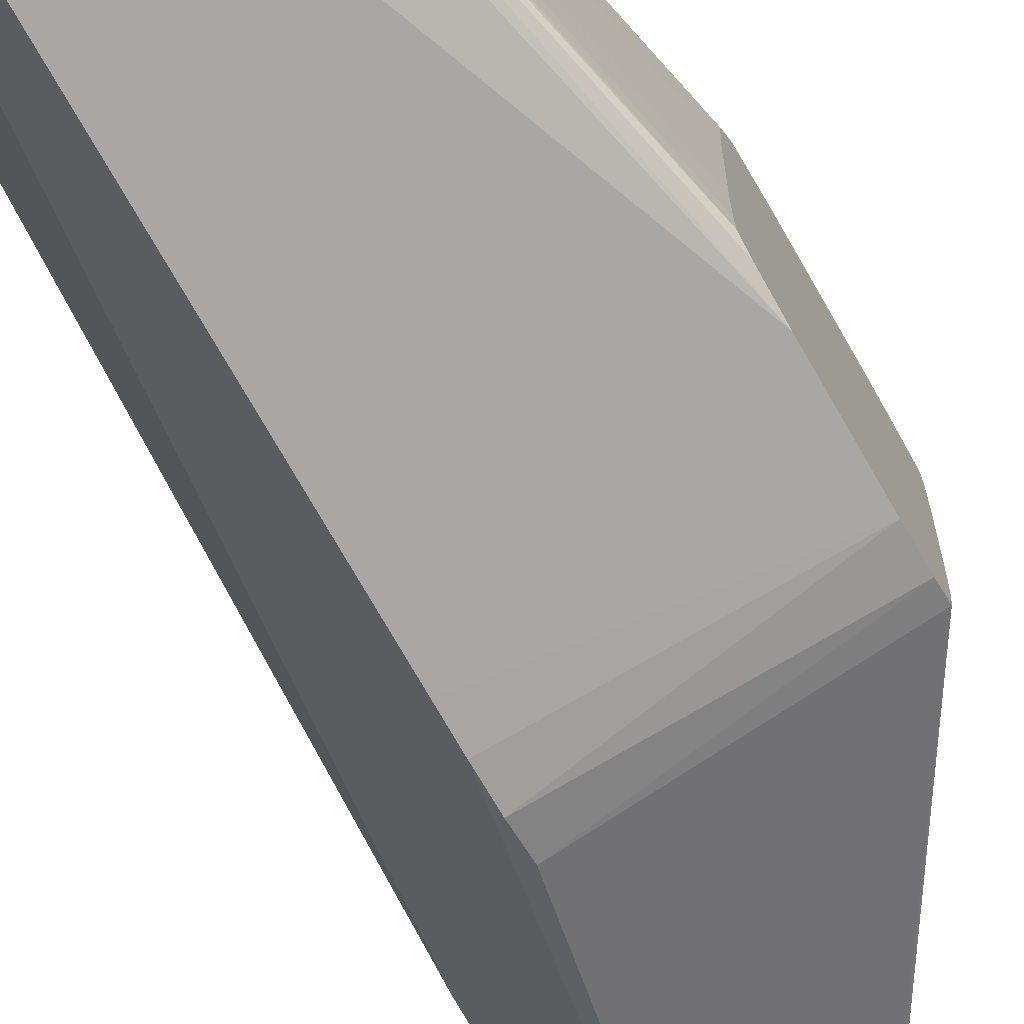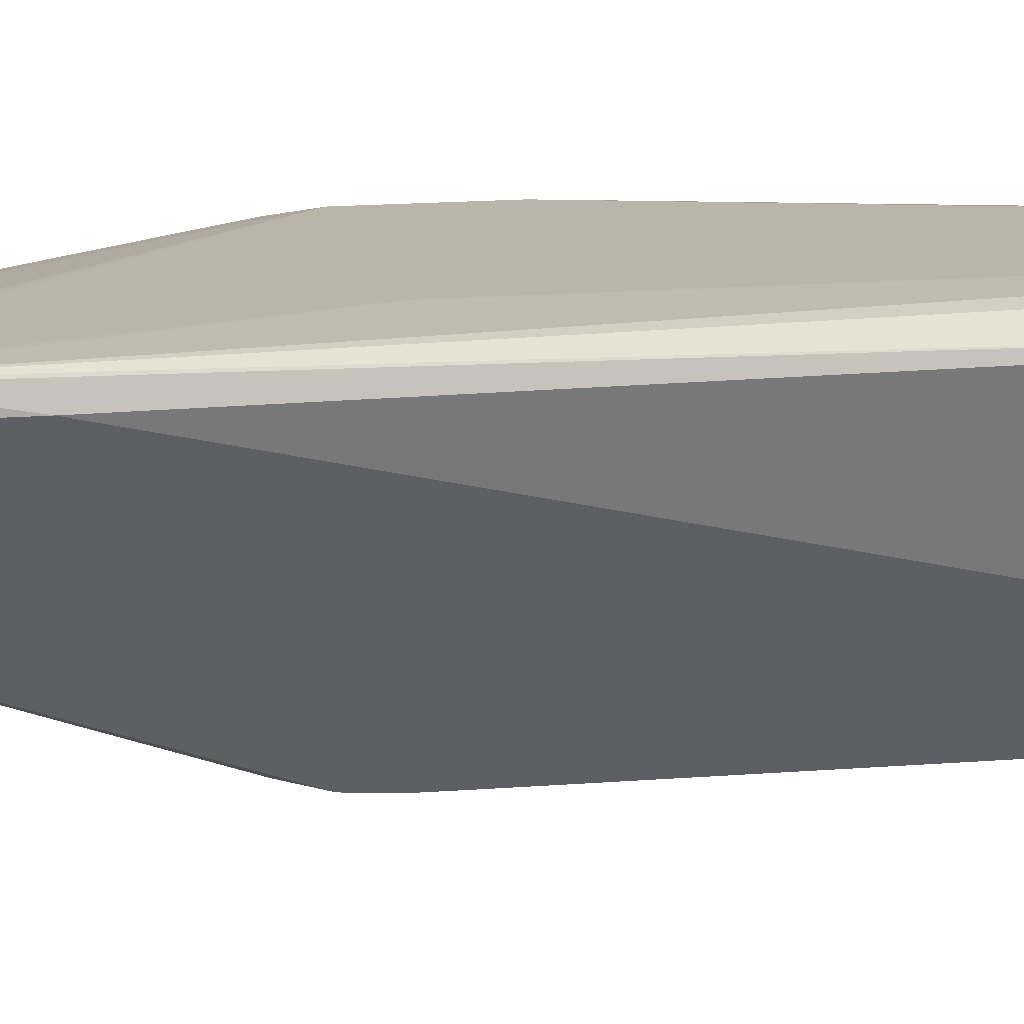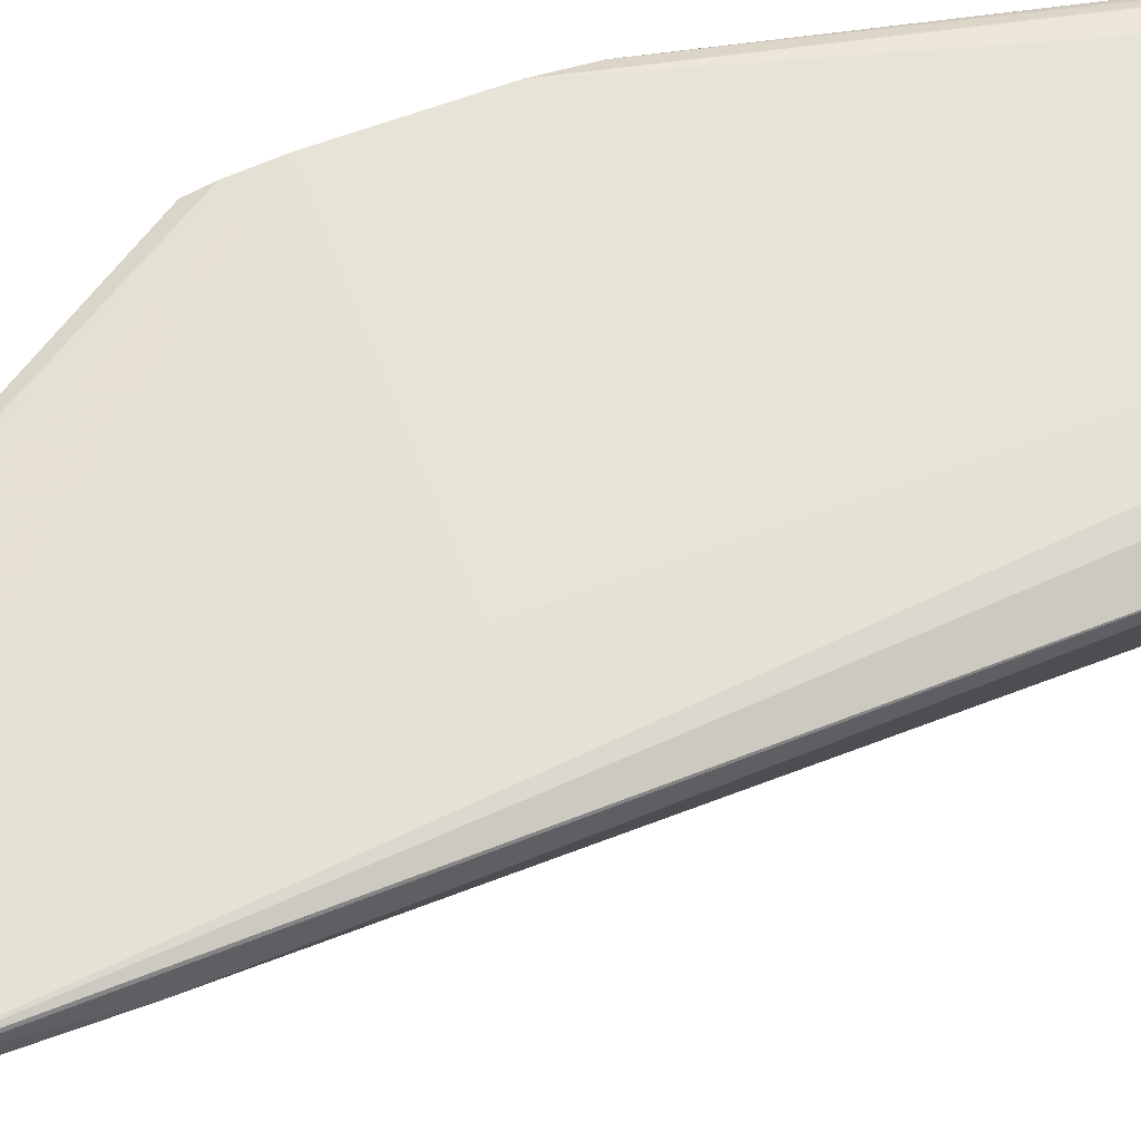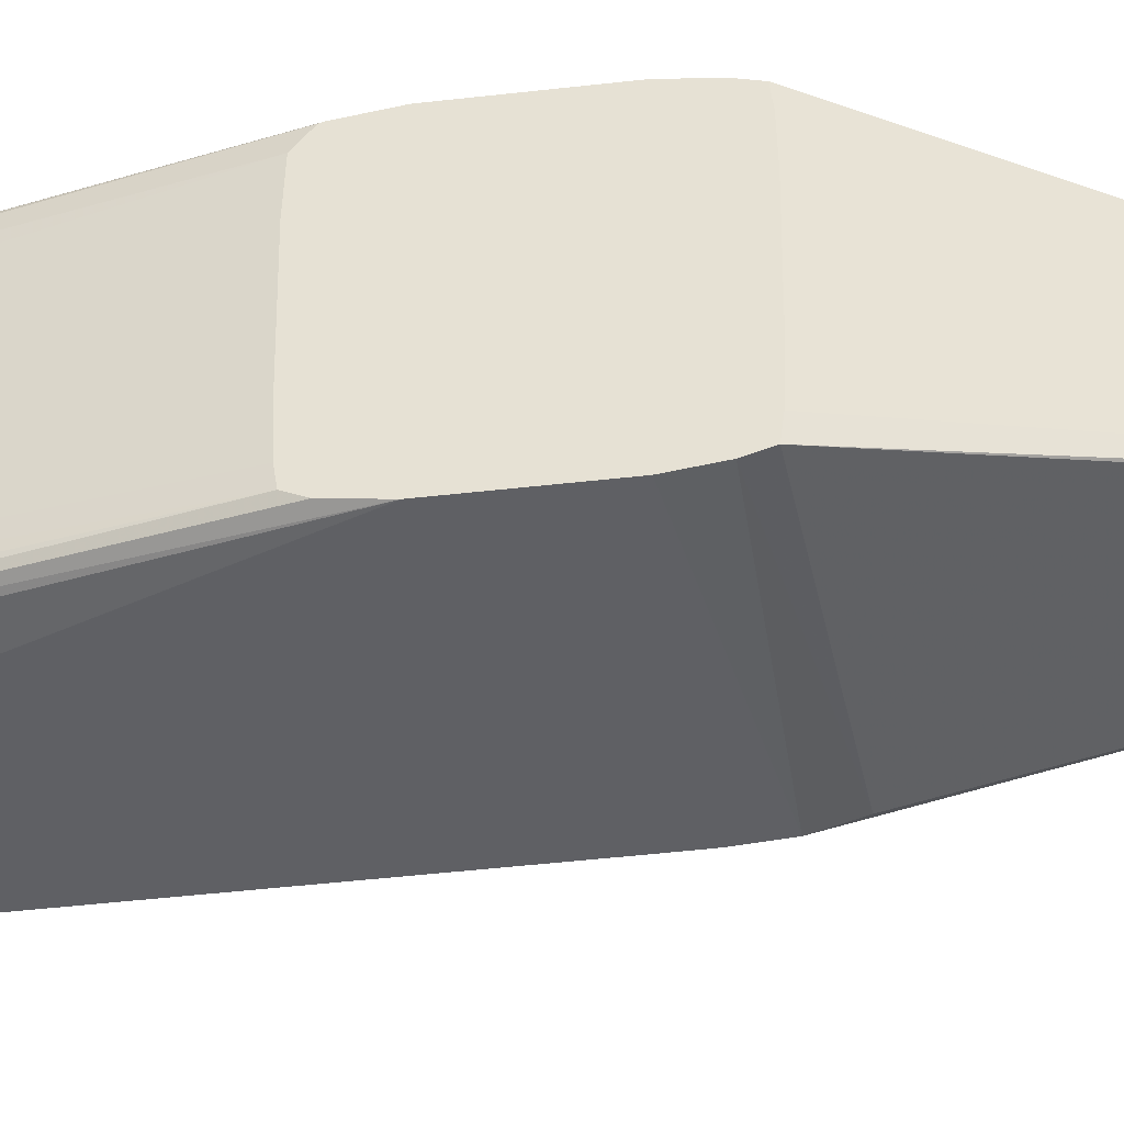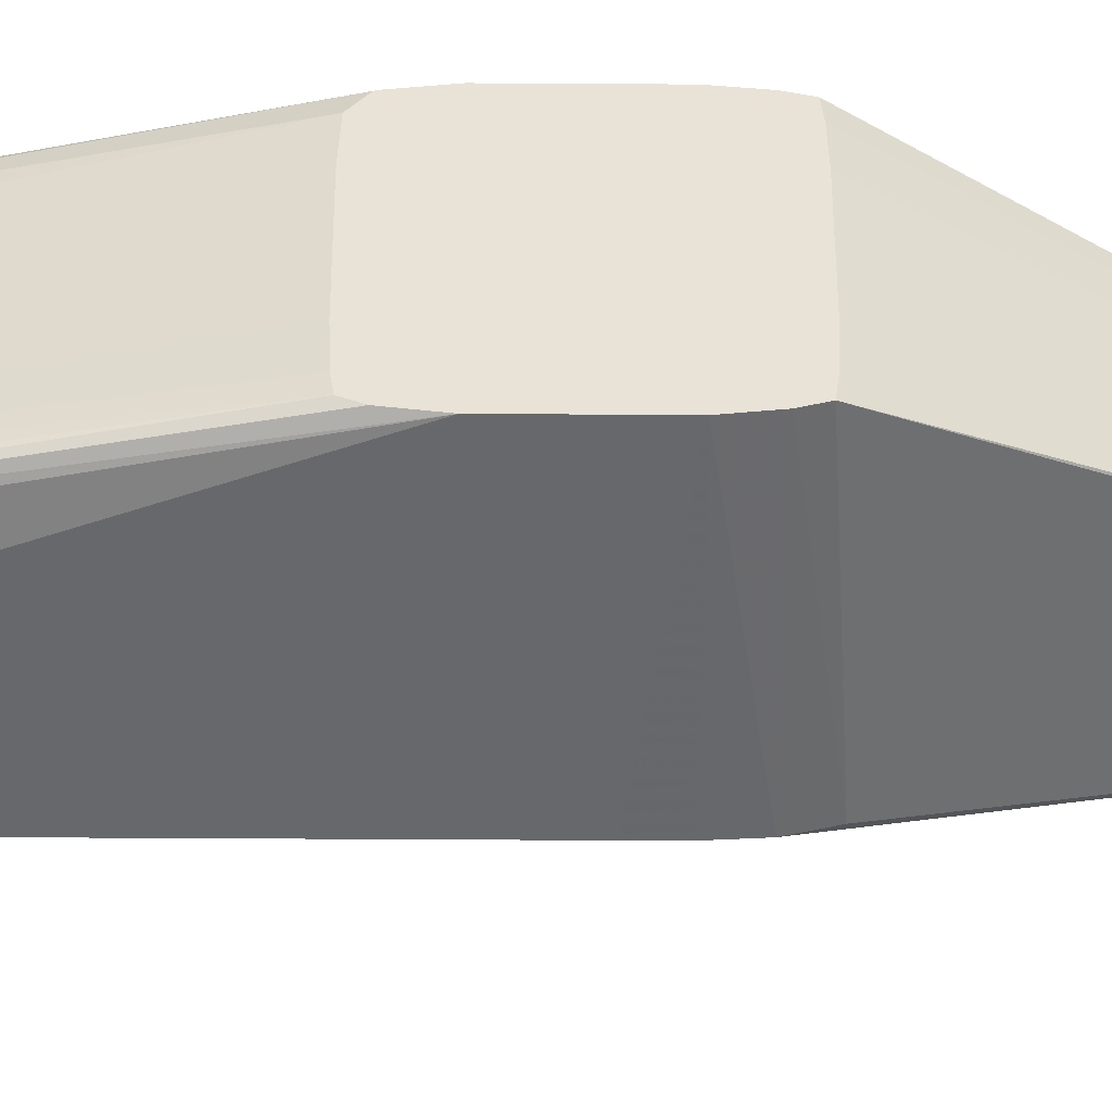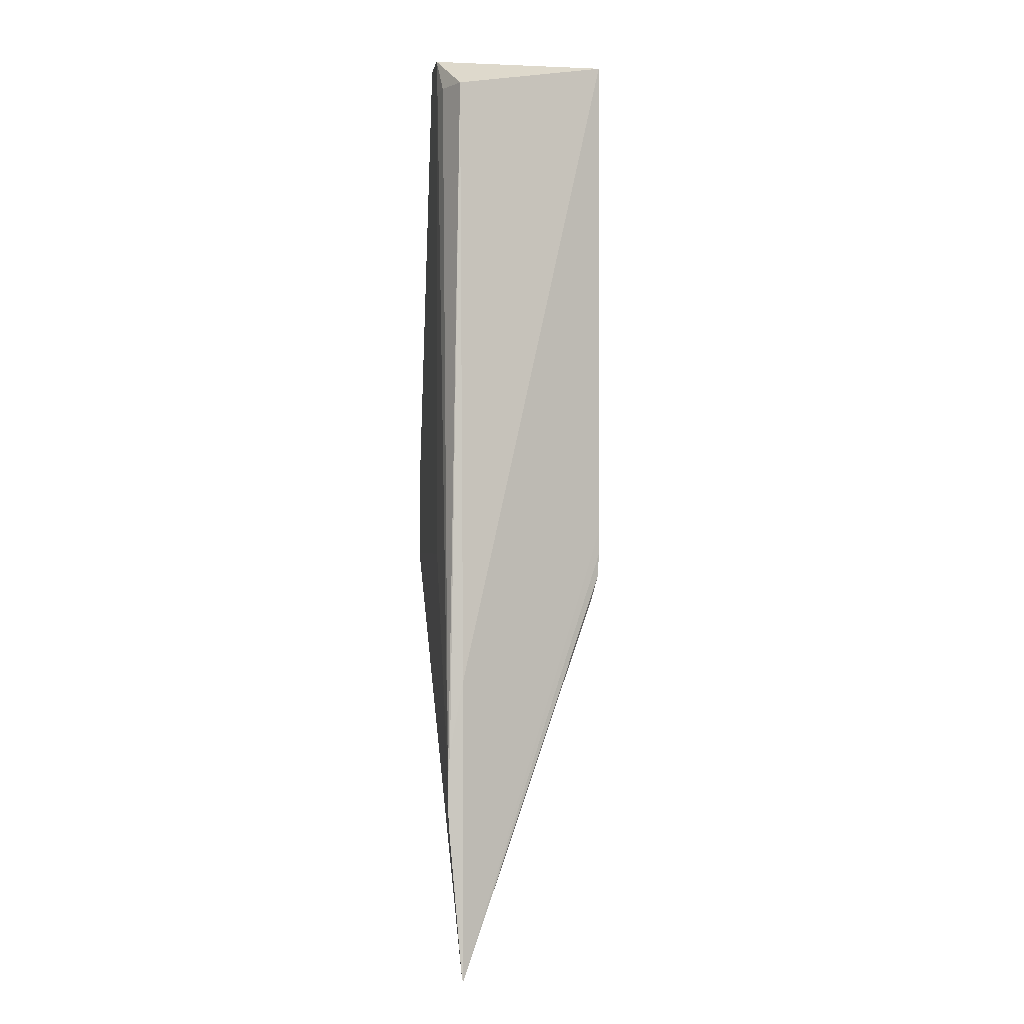
<metadata>
{"format":"obj","ext":"obj","renderer":"f3d","projection":"perspective","resolution":1024,"background":"white","views":[{"elev":-72.4,"azim":-150.4,"up":"+Z"},{"elev":13.7,"azim":78.9,"up":"+Z"},{"elev":62.7,"azim":69.6,"up":"+Z"},{"elev":-40.7,"azim":-81.7,"up":"+Z"},{"elev":-48.8,"azim":-90.4,"up":"+Z"},{"elev":-1.1,"azim":81.0,"up":"+Y"}]}
</metadata>
<code>
v -0.0545 -0.0384 0.002186
v -0.05661 -0.0384 0.005535
v -0.0545 -0.0384 0.006681
v -0.05627 -0.0384 0.006581
v -0.05558 -0.0384 0.00668
v -0.05878 -0.04984 0.006681
v -0.05878 -0.05176 0.006681
v -0.05878 -0.04909 0.006565
v -0.05878 -0.04915 0.006582
v -0.05653 -0.03859 0.006427
v -0.05633 -0.0384 0.006547
v -0.05657 -0.0384 0.006247
v -0.05878 -0.04885 0.006269
v -0.05878 -0.04882 0.005533
v -0.05658 -0.0384 0.006188
v -0.05878 -0.04882 0.003612
v -0.05878 -0.04888 0.002666
v -0.05878 -0.04884 0.002949
v -0.05661 -0.0384 0.003545
v -0.05654 -0.0384 0.002696
v -0.05658 -0.0384 0.002972
v -0.05878 -0.04915 0.002545
v -0.05878 -0.04984 0.002448
v -0.05627 -0.0384 0.002573
v -0.05878 -0.05177 0.002447
v -0.05878 -0.0524 0.00253
v -0.0545 -0.0524 0.002232
v -0.0545 -0.05176 0.002189
v -0.0545 -0.05112 0.002186
v -0.05241 -0.06282 0.006219
v -0.0545 -0.05298 0.002394
v -0.05878 -0.05274 0.002633
v -0.05878 -0.05278 0.002974
v -0.05264 -0.06265 0.006219
v -0.05878 -0.0528 0.003614
v -0.05878 -0.0528 0.005535
v -0.05878 -0.05278 0.006175
v -0.05878 -0.05274 0.006515
v -0.05878 -0.0524 0.006608
v -0.05241 -0.06265 0.006251
v -0.05241 -0.05881 0.006587
v -0.05241 -0.05817 0.006607
v -0.05241 -0.05846 0.006602
v -0.0543 -0.05176 0.006681
v -0.05241 -0.05753 0.006611
v -0.05241 -0.05506 0.006219
v -0.05241 -0.05688 0.006559
v -0.0531 -0.03931 0.006219
v -0.05385 -0.03931 0.006588
v -0.0543 -0.03931 0.006681
f 2 3 1
f 4 3 2
f 5 3 4
f 6 3 5
f 6 7 3
f 6 8 7
f 9 8 6
f 9 10 8
f 9 11 10
f 9 6 11
f 11 6 4
f 11 4 12
f 11 12 10
f 10 12 8
f 13 8 12
f 13 14 8
f 13 2 14
f 15 2 13
f 15 12 2
f 15 13 12
f 12 4 2
f 16 14 2
f 16 17 14
f 18 17 16
f 18 19 17
f 18 16 19
f 16 2 19
f 19 2 20
f 21 19 20
f 21 17 19
f 21 20 17
f 22 17 20
f 22 23 17
f 22 20 23
f 24 23 20
f 24 1 23
f 24 20 1
f 20 2 1
f 25 23 1
f 25 26 23
f 25 27 26
f 25 28 27
f 25 29 28
f 25 1 29
f 29 1 30
f 28 29 30
f 28 30 27
f 31 27 30
f 31 26 27
f 32 26 31
f 32 33 26
f 34 33 32
f 35 33 34
f 35 36 33
f 35 34 36
f 37 36 34
f 37 38 36
f 37 34 38
f 34 39 38
f 40 39 34
f 40 7 39
f 40 41 7
f 40 30 41
f 40 34 30
f 34 32 30
f 32 31 30
f 41 30 42
f 43 41 42
f 43 7 41
f 43 42 7
f 42 44 7
f 42 45 44
f 42 30 45
f 46 45 30
f 47 45 46
f 47 48 45
f 47 46 48
f 46 1 48
f 46 30 1
f 48 1 3
f 49 48 3
f 49 45 48
f 50 45 49
f 50 44 45
f 50 3 44
f 50 49 3
f 44 3 7
f 39 7 38
f 38 7 26
f 33 38 26
f 36 38 33
f 14 26 7
f 23 26 14
f 17 23 14
f 8 14 7
f 6 5 4

</code>
